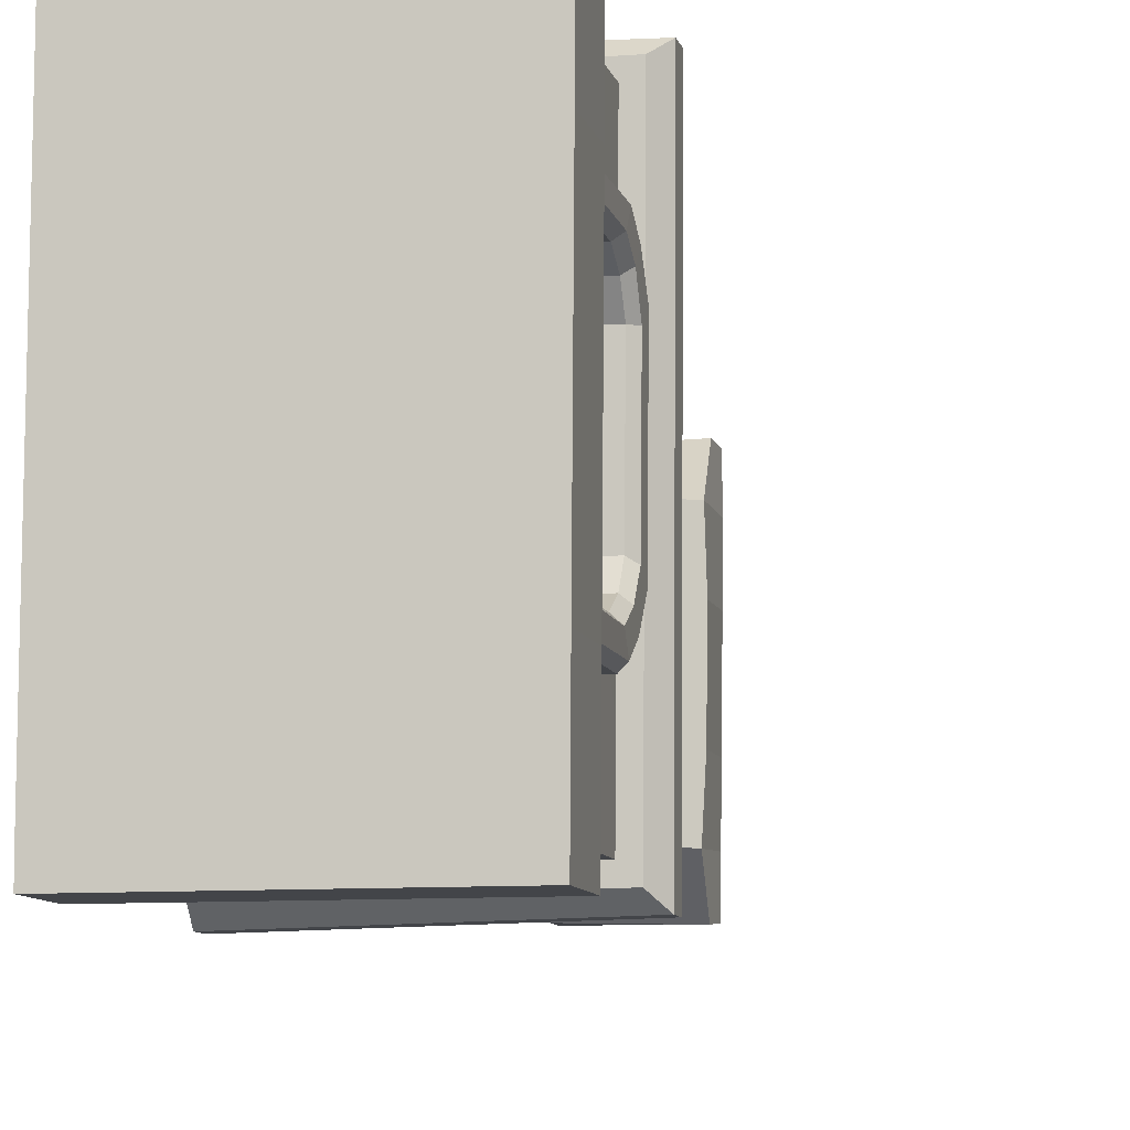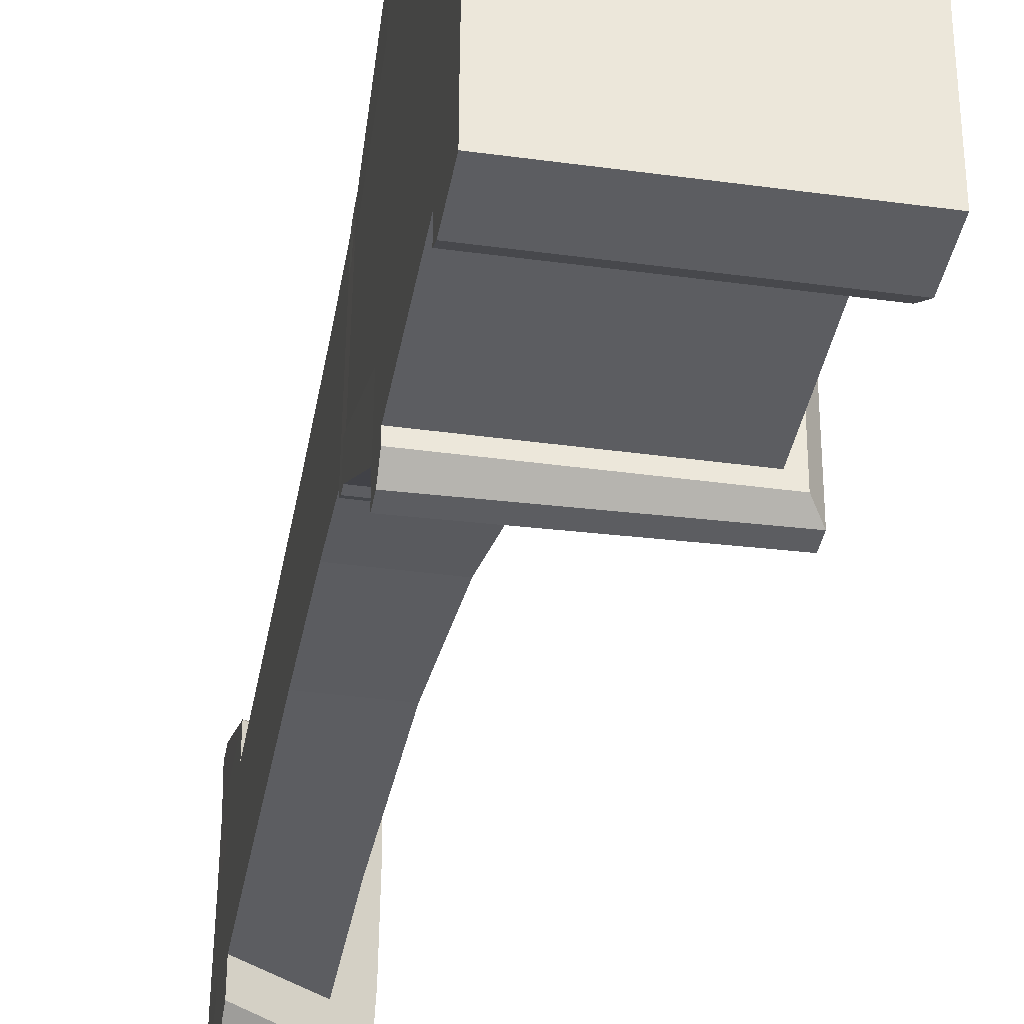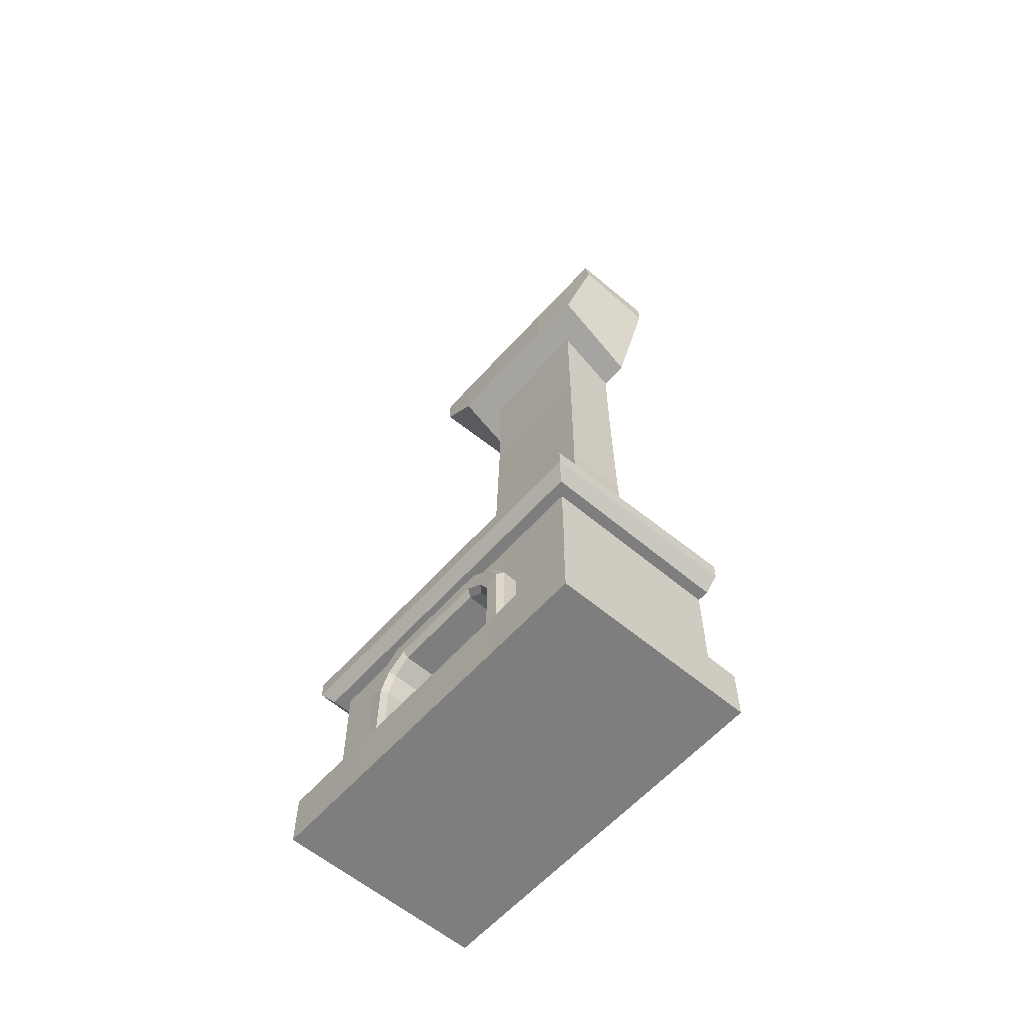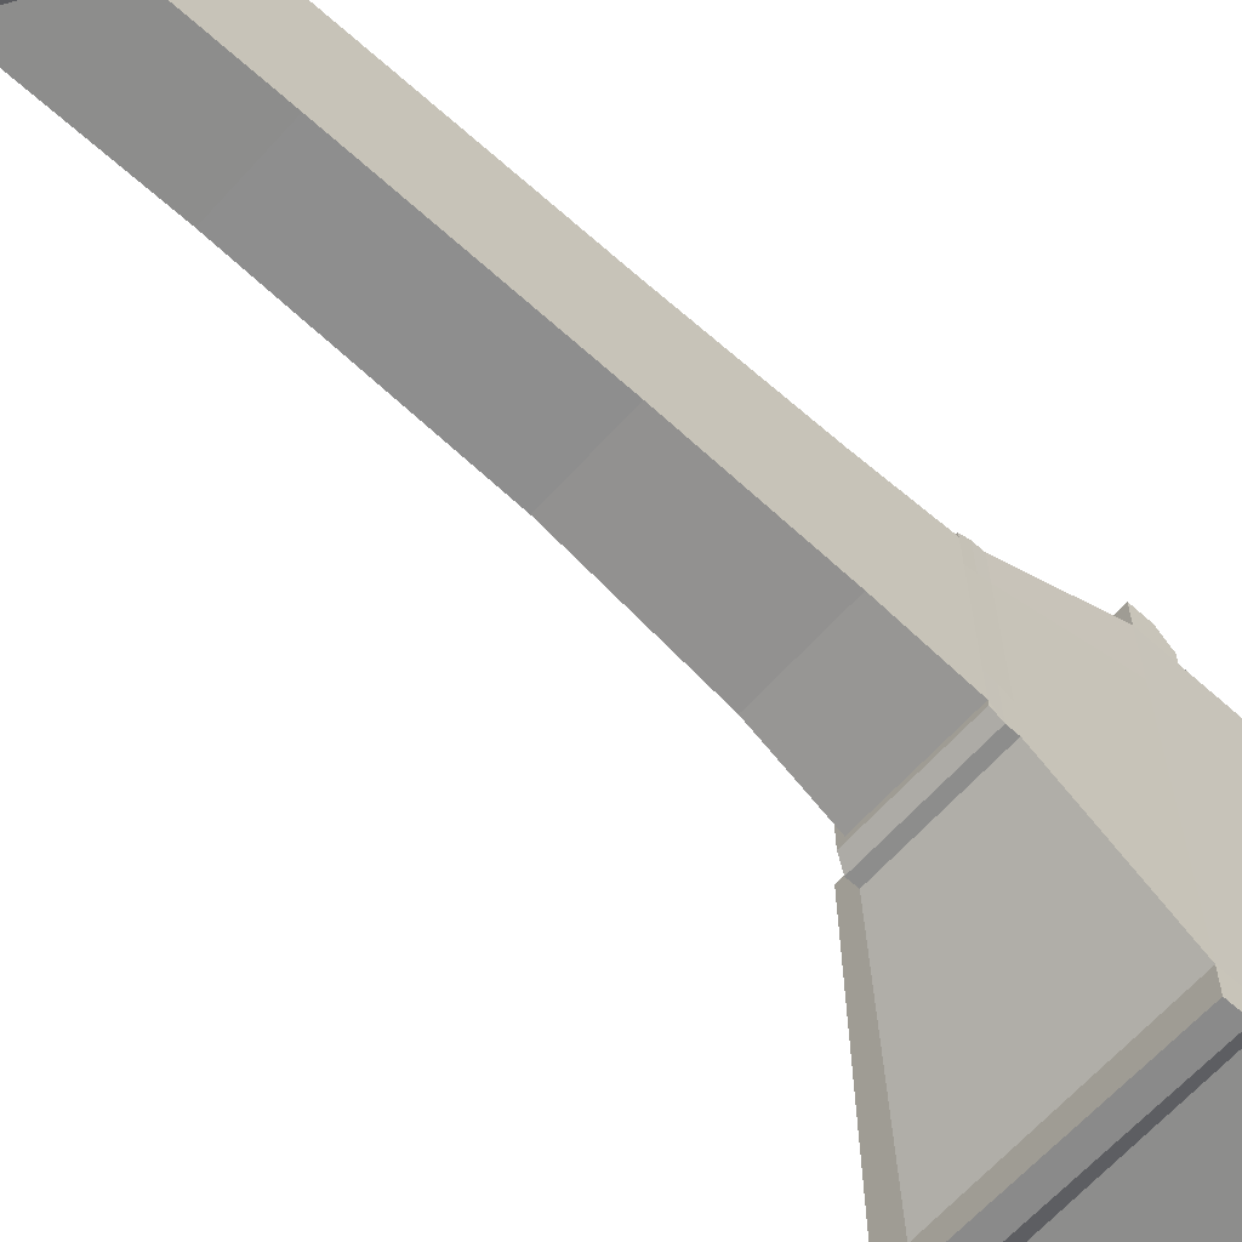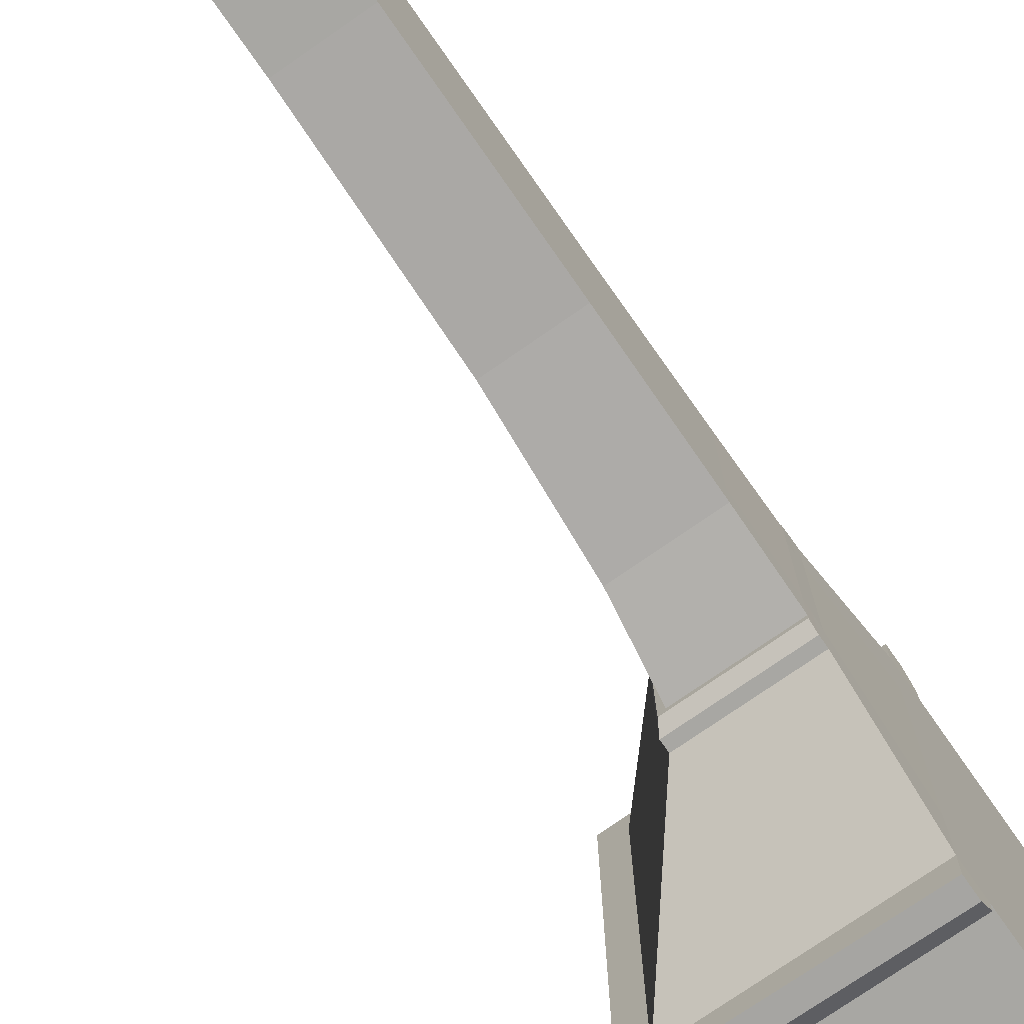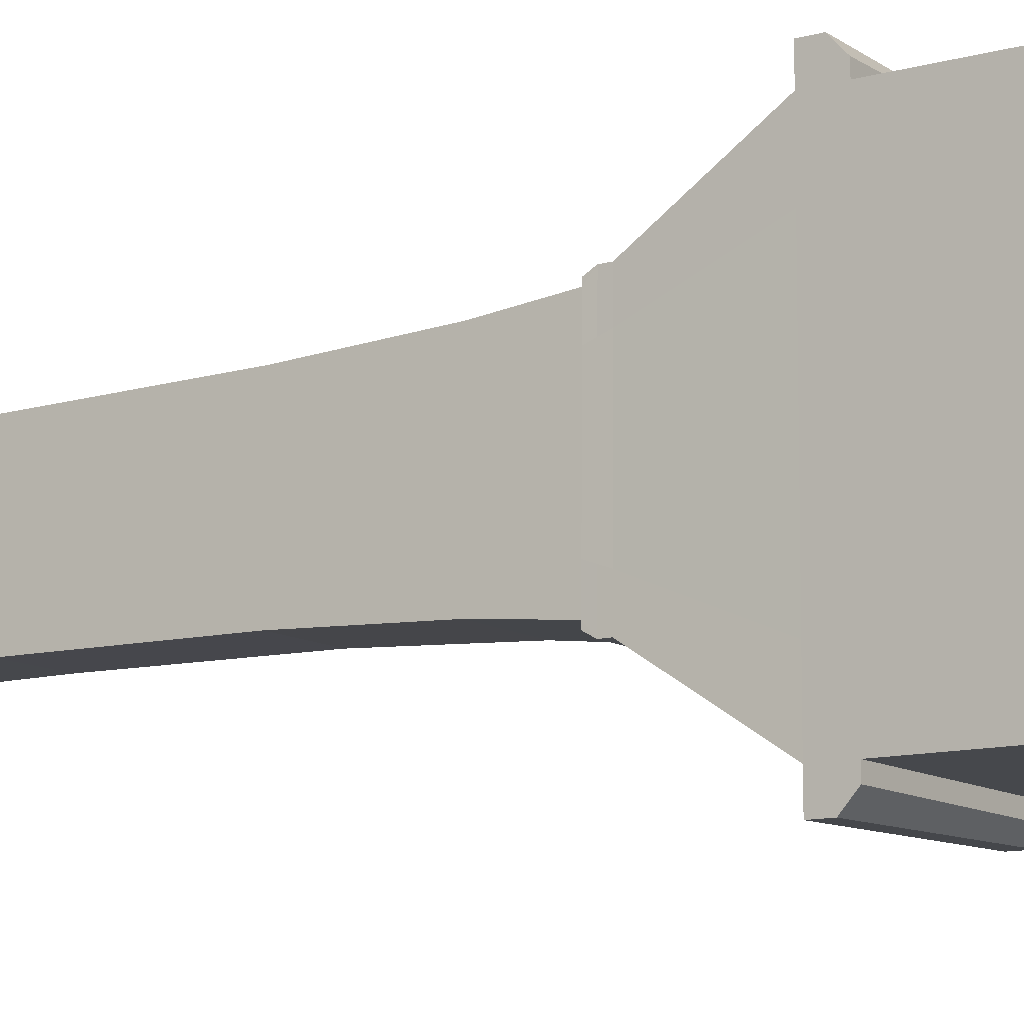
<metadata>
{"format":"obj","ext":"obj","renderer":"f3d","projection":"perspective","resolution":1024,"background":"white","views":[{"elev":-8.6,"azim":12.1,"up":"+Z"},{"elev":-37.2,"azim":-10.0,"up":"+Z"},{"elev":-59.4,"azim":139.1,"up":"+Y"},{"elev":-64.5,"azim":-132.1,"up":"+Z"},{"elev":-74.5,"azim":-145.1,"up":"+Z"},{"elev":-11.4,"azim":-56.0,"up":"+Z"}]}
</metadata>
<code>
o LVL2-FirePlace
v -3.366 7.867 6.067
v -3.443 7.867 -6.067
v 3.443 7.867 6.067
v 3.366 7.867 -6.067
v -3.366 12.88 3.491
v -3.443 12.88 -3.491
v 0.2714 12.88 3.491
v 0.1942 12.88 -3.491
v 3.366 9.004 -6.067
v -3.443 9.004 -6.067
v -3.366 9.004 6.067
v 3.443 9.004 6.067
v -3.366 0 6.067
v -3.443 0 -6.067
v 3.443 0 6.067
v 3.366 0 -6.067
v 3.881 7.867 6.502
v 3.798 7.867 -6.501
v -3.443 7.867 -6.501
v -3.366 7.867 6.502
v -3.443 9.004 -6.501
v -3.366 9.004 6.502
v 3.881 9.004 6.502
v 3.798 9.004 -6.501
v 4.262 8.353 6.88
v 4.177 8.353 -6.882
v -3.443 8.353 -7.039
v -3.366 8.353 7.039
v -3.443 9.004 -7.039
v -3.366 9.004 7.039
v 4.262 9.004 6.88
v 4.177 9.004 -6.882
v -3.374 13.54 3.302
v -3.443 13.54 -3.301
v 0.07083 13.54 3.302
v 0.001385 13.54 -3.301
v -3.382 13.54 3.11
v -3.443 13.54 -3.109
v -0.1321 13.54 3.11
v -0.1937 13.54 -3.109
v -3.382 33.66 2.522
v -3.443 33.66 -2.522
v -3.366 2.454 6.067
v 3.443 2.454 6.067
v 3.366 2.454 -6.067
v -3.443 2.454 -6.067
v 3.443 5.135 6.067
v 3.366 5.135 -6.067
v -3.443 5.135 -6.067
v -3.366 5.135 6.067
v 3.443 6.481 6.067
v 3.366 6.481 -6.067
v -3.443 6.481 -6.067
v -3.366 6.481 6.067
v -3.38 7.867 3.887
v -3.43 7.867 -3.886
v 3.38 7.867 -3.886
v 3.43 7.867 3.887
v -3.43 12.88 -2.236
v -3.38 12.88 2.237
v 0.2575 12.88 2.237
v 0.2081 12.88 -2.236
v 3.38 9.004 -3.886
v 3.43 9.004 3.887
v -3.38 9.004 3.887
v -3.43 9.004 -3.886
v -3.43 0 -3.576
v -3.38 0 3.576
v 3.43 0 3.576
v 3.38 0 -3.576
v 3.813 7.867 -4.165
v 3.866 7.867 4.165
v 3.813 9.004 -4.165
v 3.866 9.004 4.165
v 4.246 8.353 4.407
v 4.192 8.353 -4.409
v 4.246 9.004 4.407
v 4.192 9.004 -4.409
v -3.393 33.66 1.616
v -3.432 33.66 -1.615
v 0.05835 13.54 2.115
v 0.01386 13.54 -2.115
v -3.393 13.54 1.992
v -3.432 13.54 -1.992
v -0.1826 13.54 -1.992
v -0.1432 13.54 1.992
v -3.43 2.454 -3.576
v -3.38 2.454 3.576
v 3.43 2.454 3.576
v 3.38 2.454 -3.576
v 3.43 5.135 3.576
v 3.38 5.135 -3.576
v -3.43 5.135 -3.576
v -3.38 5.135 3.576
v -3.43 6.481 -3.576
v -3.38 6.481 3.576
v 3.423 6.576 2.271
v 3.387 6.576 -2.272
v 3.419 5.643 1.746
v 3.391 5.643 -1.747
v 3.424 4.513 2.75
v 3.386 4.513 -2.75
v 3.424 2.454 2.75
v 3.386 2.454 -2.75
v -3.443 0 -6.638
v 3.934 0 -6.638
v 4.019 0 6.639
v -3.366 0 6.639
v -3.366 2.454 6.639
v 4.019 2.454 6.639
v 3.934 2.454 -6.638
v -3.443 2.454 -6.638
v 3.994 6.576 2.268
v 3.959 6.576 -2.275
v 4.001 5.135 3.573
v 3.952 2.454 -3.58
v 3.958 2.454 -2.753
v 3.952 5.135 -3.58
v 4.001 2.454 3.573
v 3.952 0 -3.58
v 4.001 0 3.573
v 3.99 5.643 1.743
v 3.963 5.643 -1.75
v 3.996 4.513 2.747
v 3.958 4.513 -2.753
v 3.996 2.454 2.747
v -3.443 0 -6.843
v 4.137 0 -6.843
v 4.224 0 6.843
v -3.366 0 6.843
v -3.366 2.454 6.843
v 4.224 2.454 6.843
v 4.137 2.454 -6.843
v -3.443 2.454 -6.843
v 4.198 6.387 2.161
v 4.164 6.387 -2.169
v 4.205 5.009 3.404
v 4.157 2.454 -3.413
v 4.19 2.336 -2.942
v 4.157 5.009 -3.413
v 4.205 2.454 3.404
v 4.156 0 -3.581
v 4.206 0 3.572
v 4.196 5.855 1.746
v 4.166 5.855 -1.87
v 4.201 4.655 2.933
v 4.161 4.655 -2.942
v 4.232 2.336 2.933
v -3.443 0 -7.046
v 4.339 0 -7.046
v 4.429 0 7.046
v -3.366 0 7.046
v -3.366 2.039 7.046
v 4.429 2.039 7.046
v 4.339 2.039 -7.046
v -3.443 2.039 -7.046
v 4.359 2.039 -3.582
v 4.365 2.039 -2.756
v 4.408 2.039 3.571
v 4.359 0 -3.582
v 4.408 0 3.571
v 4.403 2.039 2.744
v -3.366 5.896 6.067
v 3.443 5.896 6.067
v 3.366 5.896 -6.067
v -3.443 5.896 -6.067
v -3.43 5.896 -3.576
v -3.38 5.896 3.576
v 3.428 5.896 3.107
v 3.382 5.896 -3.088
v 3.423 5.194 2.391
v 3.387 5.194 -2.372
v 3.999 5.896 3.104
v 3.954 5.896 -3.091
v 3.994 5.194 2.388
v 3.959 5.194 -2.376
v 4.203 5.754 2.958
v 4.159 5.754 -2.947
v 4.2 5.354 2.55
v 4.162 5.354 -2.539
v 2.8 5.643 1.751
v 2.773 5.643 -1.742
v 2.804 5.194 2.396
v 2.806 4.513 2.754
v 2.768 4.513 -2.745
v 2.769 5.194 -2.368
v 2.806 2.454 2.754
v 2.768 2.454 -2.745
v -3.443 13.21 -3.491
v 0.1942 13.21 -3.491
v -3.366 13.21 3.491
v 0.2714 13.21 3.491
v 0.2081 13.21 -2.236
v 0.2575 13.21 2.237
v -3.387 13.21 2.114
v -3.431 13.21 -2.114
v -0.4937 16.15 2.84
v -0.9192 27.61 2.522
v -0.7945 20.78 2.615
v -3.382 16.15 2.84
v -3.382 27.61 2.522
v -3.382 20.78 2.615
v -0.5553 16.15 -2.839
v -0.9808 27.61 -2.522
v -0.8562 20.78 -2.615
v -3.443 16.15 -2.839
v -3.443 27.61 -2.522
v -3.443 20.78 -2.615
v -3.393 16.15 1.819
v -3.393 27.61 1.616
v -3.393 20.78 1.676
v -3.432 27.61 -1.615
v -3.432 16.15 -1.819
v -3.432 20.78 -1.675
v -0.5442 16.15 -1.819
v -0.9697 27.61 -1.615
v -0.8451 20.78 -1.675
v -0.9302 27.61 1.616
v -0.5047 16.15 1.819
v -0.8056 20.78 1.676
v -3.383 31.25 2.522
v -0.9169 32.82 2.522
v -0.9279 32.82 1.616
v -3.394 31.25 1.616
v -0.9671 32.82 -1.616
v -0.9781 32.82 -2.522
v -3.444 31.25 -2.522
v -3.433 31.25 -1.615
v -3.443 35.36 -3.676
v 0.1567 35.36 -3.673
v 0.243 35.37 3.67
v -3.382 35.37 3.668
v -3.393 35.37 1.616
v -3.432 35.37 -1.615
v 0.2195 35.37 1.602
v 0.18 35.37 -1.63
v 0.1565 33.49 3.763
v 0.2148 33.54 1.602
v 0.069 33.49 -3.758
v -3.445 31.26 -3.672
v -3.382 31.25 3.672
v 0.1756 33.54 -1.629
v -3.468 35.38 -5.226
v 0.132 35.38 -5.223
v 0.2149 35.39 5.22
v -3.41 35.39 5.217
v 0.1284 34.57 5.312
v 0.04426 34.57 -5.307
v -3.469 34.57 -5.221
v -3.41 34.57 5.222
f 13 15 107 108
f 190 189 34 36
f 10 6 8 9
f 11 5 60 65
f 12 7 5 11
f 192 194 81 35
f 4 2 19 18
f 12 11 22 23
f 4 57 98 52
f 10 9 24 21
f 43 88 68 13
f 71 18 26 76
f 172 102 125 176
f 13 68 69 15
f 21 24 32 29
f 17 72 75 25
f 20 17 25 28
f 2 10 21 19
f 9 63 73 24
f 1 3 17 20
f 58 3 51 97
f 11 1 20 22
f 38 84 213 206
f 25 31 30 28
f 27 29 32 26
f 24 73 78 32
f 19 21 29 27
f 18 19 27 26
f 23 22 30 31
f 22 20 28 30
f 83 37 200 209
f 82 36 40 85
f 191 192 35 33
f 64 61 7 12
f 39 86 219 197
f 33 35 39 37
f 35 81 86 39
f 36 34 38 40
f 227 228 80 42
f 227 42 229 240
f 48 92 90 45
f 49 48 45 46
f 165 170 92 48
f 47 50 43 44
f 164 163 50 47
f 163 168 94 50
f 166 165 48 49
f 1 11 65 55
f 2 4 52 53
f 66 59 6 10
f 3 1 54 51
f 3 58 72 17
f 56 66 10 2
f 167 166 49 93
f 169 164 47 91
f 91 47 44 89
f 93 49 46 87
f 225 226 239 242
f 40 38 206 203
f 64 12 23 74
f 41 221 241 232
f 50 94 88 43
f 26 32 78 76
f 75 77 31 25
f 57 4 18 71
f 87 46 14 67
f 74 23 31 77
f 70 16 106 120
f 16 14 105 106
f 67 14 16 70
f 1 55 96 54
f 193 190 36 82
f 9 8 62 63
f 58 97 98 57
f 56 95 96 55
f 167 93 94 168
f 169 91 115 173
f 15 69 121 107
f 93 87 88 94
f 83 209 213 84
f 82 85 86 81
f 193 82 81 194
f 222 223 238 237
f 85 215 219 86
f 74 77 78 73
f 77 75 76 78
f 57 71 72 58
f 64 74 73 63
f 71 76 75 72
f 87 67 68 88
f 69 70 120 121
f 67 70 69 68
f 66 56 55 65
f 61 64 63 62
f 59 66 65 60
f 56 2 53 95
f 103 104 188 187
f 99 171 183 181
f 171 99 122 175
f 98 97 113 114
f 99 100 123 122
f 44 43 109 110
f 90 92 118 116
f 122 123 145 144
f 110 109 131 132
f 116 118 140 138
f 119 110 132 141
f 112 111 133 134
f 111 116 138 133
f 105 112 134 127
f 125 117 139 147
f 115 119 141 137
f 120 106 128 142
f 117 126 148 139
f 174 114 136 178
f 170 98 114 174
f 103 101 124 126
f 43 13 108 109
f 45 90 116 111
f 91 89 119 115
f 104 103 126 117
f 89 44 110 119
f 14 46 112 105
f 102 104 117 125
f 46 45 111 112
f 128 127 149 150
f 132 131 153 154
f 141 132 154 159
f 134 133 155 156
f 133 138 157 155
f 127 134 156 149
f 106 105 127 128
f 114 113 135 136
f 175 122 144 179
f 108 107 129 130
f 121 120 142 143
f 173 115 137 177
f 176 125 147 180
f 109 108 130 131
f 126 124 146 148
f 107 121 143 129
f 154 153 152 151
f 156 155 150 149
f 155 157 160 150
f 159 154 151 161
f 158 157 138 139
f 162 159 161
f 160 157 158
f 162 161 160 158
f 130 129 151 152
f 143 142 160 161
f 131 130 152 153
f 129 143 161 151
f 139 148 162 158
f 142 128 150 160
f 136 135 144 145
f 178 136 145 180
f 177 137 146 179
f 138 140 147 139
f 137 141 148 146
f 159 162 148 141
f 135 177 179 144
f 140 178 180 147
f 123 176 180 145
f 113 173 177 135
f 124 175 179 146
f 92 170 174 118
f 118 174 178 140
f 101 171 175 124
f 100 99 181 182
f 97 169 173 113
f 95 167 168 96
f 97 51 164 169
f 95 53 166 167
f 53 52 165 166
f 54 96 168 163
f 51 54 163 164
f 52 98 170 165
f 100 172 176 123
f 183 184 185 186
f 184 187 188 185
f 181 183 186 182
f 172 100 182 186
f 171 101 184 183
f 102 172 186 185
f 104 102 185 188
f 101 103 187 184
f 62 193 194 61
f 62 8 190 193
f 5 7 192 191
f 7 61 194 192
f 8 6 189 190
f 189 196 84 38
f 5 191 195 60
f 196 59 60 195
f 84 196 195 83
f 191 33 37
f 189 6 59 196
f 34 189 38
f 195 191 37 83
f 223 225 242 238
f 224 221 41 79
f 80 79 233 234
f 85 40 203 215
f 79 41 232 233
f 37 39 197 200
f 224 79 80 228
f 216 218 220 217
f 217 220 219 215
f 210 212 214 211
f 211 214 213 209
f 201 210 211 202
f 202 211 209 200
f 204 216 217 205
f 205 217 215 203
f 207 204 205 208
f 208 205 203 206
f 198 201 202 199
f 199 202 200 197
f 218 198 199 220
f 220 199 197 219
f 212 207 208 214
f 214 208 206 213
f 221 222 237 241
f 201 198 222 221
f 210 224 228 212
f 198 218 223 222
f 204 207 227 226
f 210 201 221 224
f 216 225 223 218
f 216 204 226 225
f 207 212 228 227
f 234 236 230 229
f 232 231 235 233
f 242 239 230 236
f 236 234 233 235
f 242 236 235 238
f 229 230 244 243
f 237 238 235 231
f 240 229 243 249
f 42 80 234 229
f 226 227 240 239
f 248 249 243 244
f 250 247 245 246
f 239 240 249 248
f 241 237 247 250
f 232 241 250 246
f 231 232 246 245
f 230 239 248 244
f 237 231 245 247

</code>
